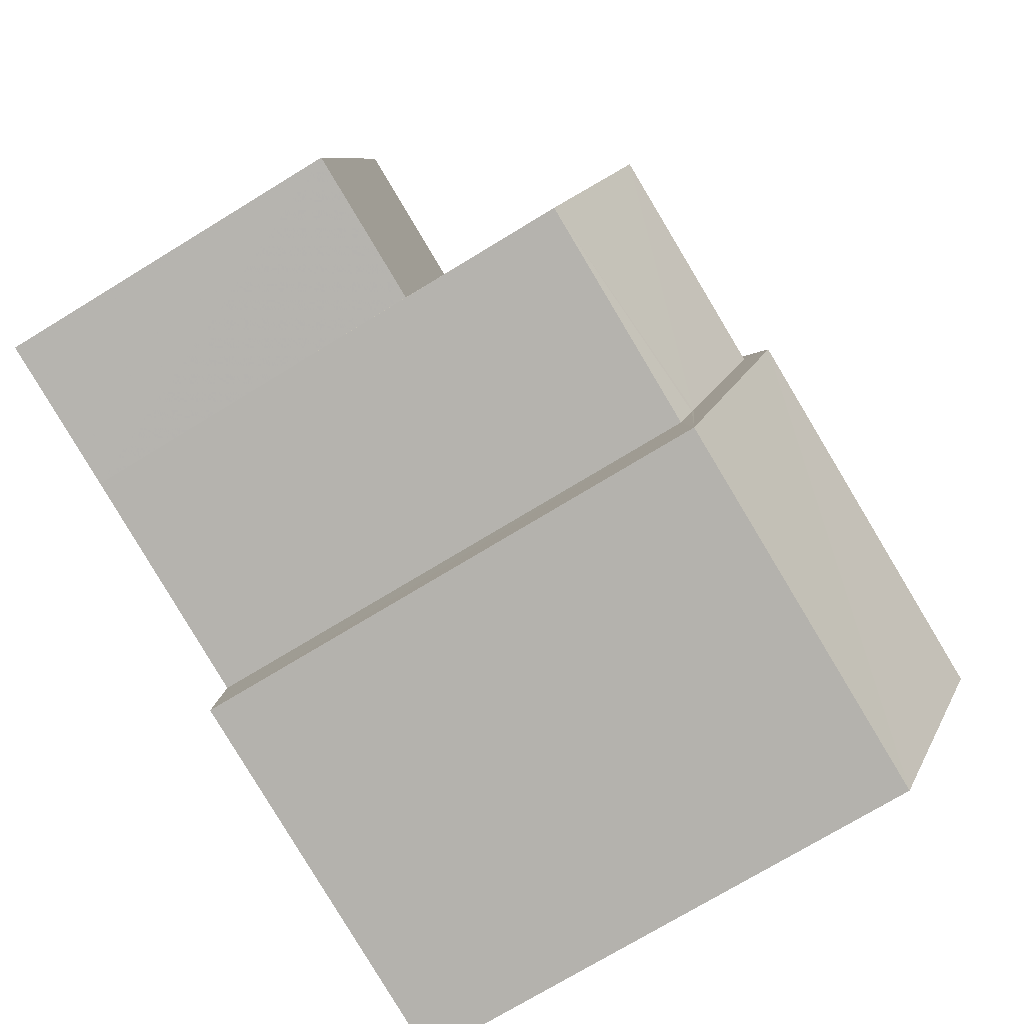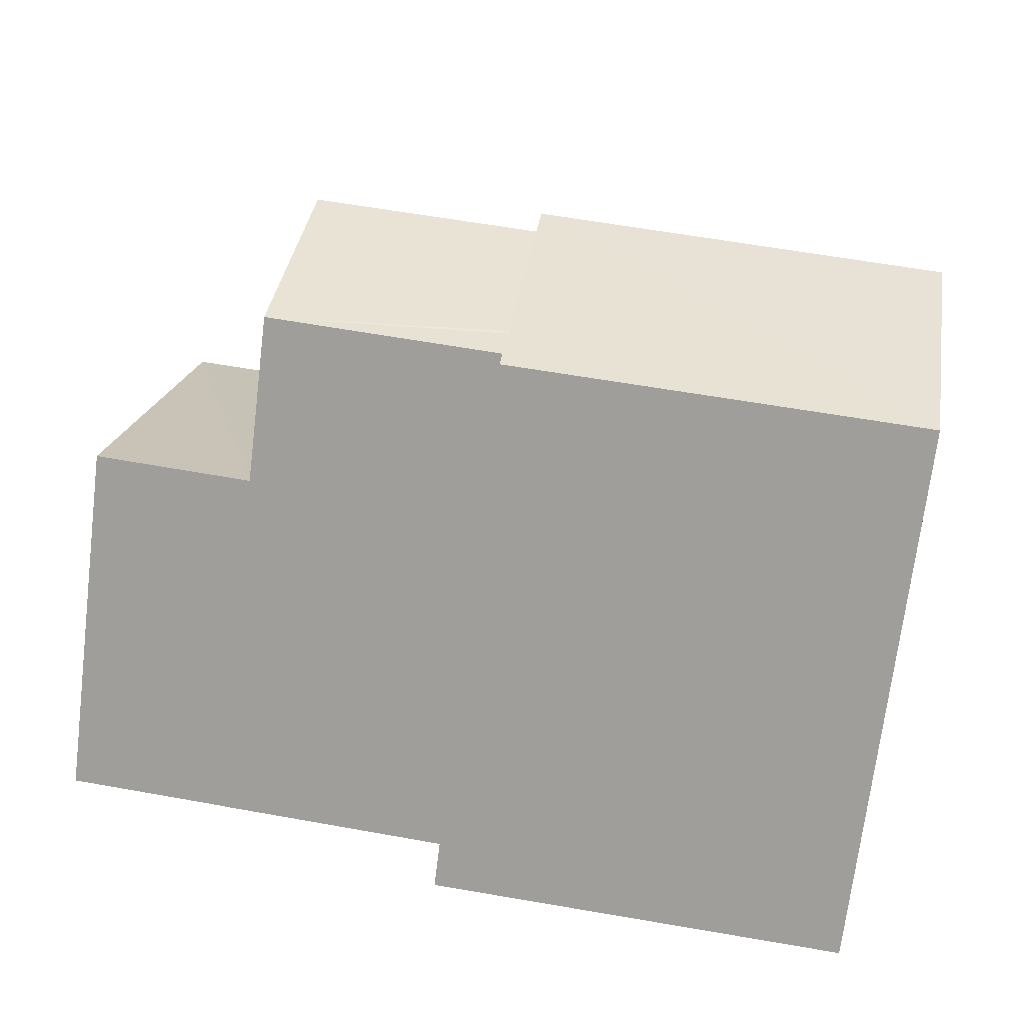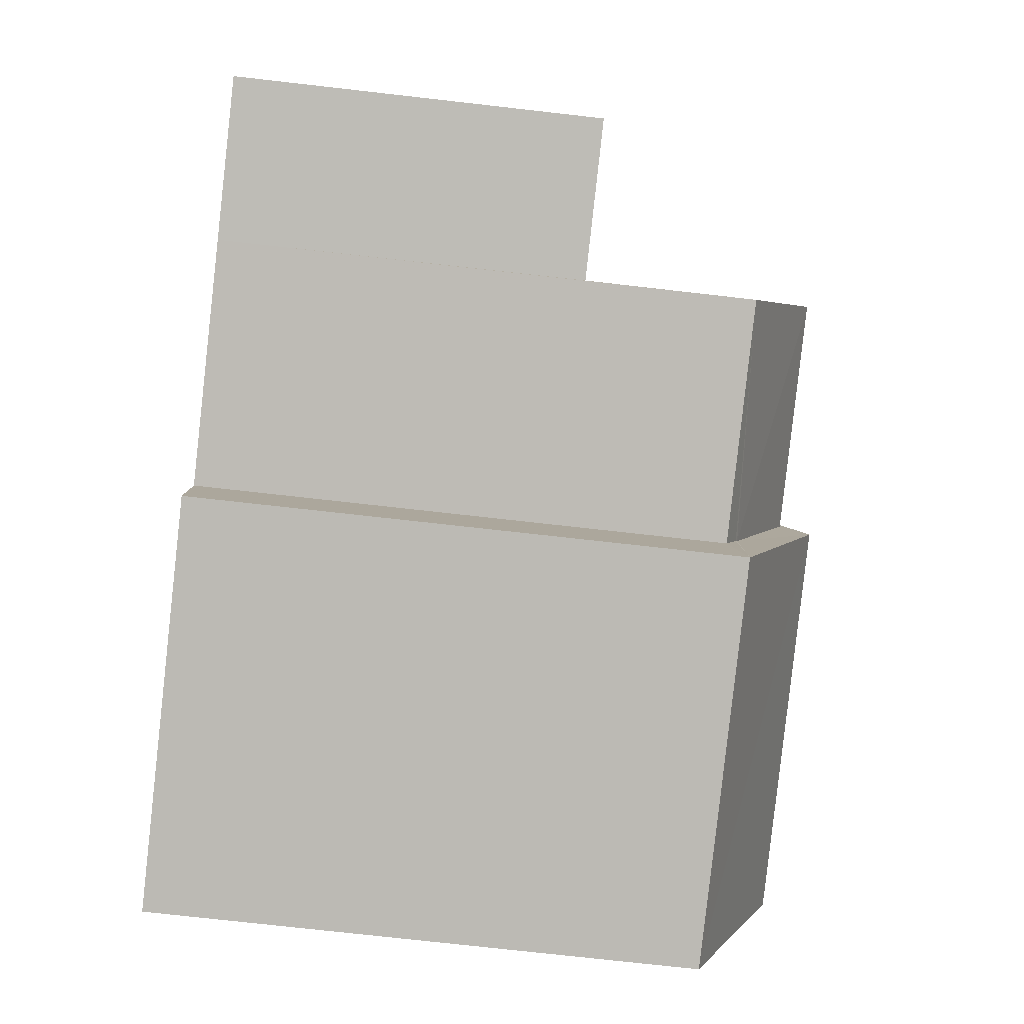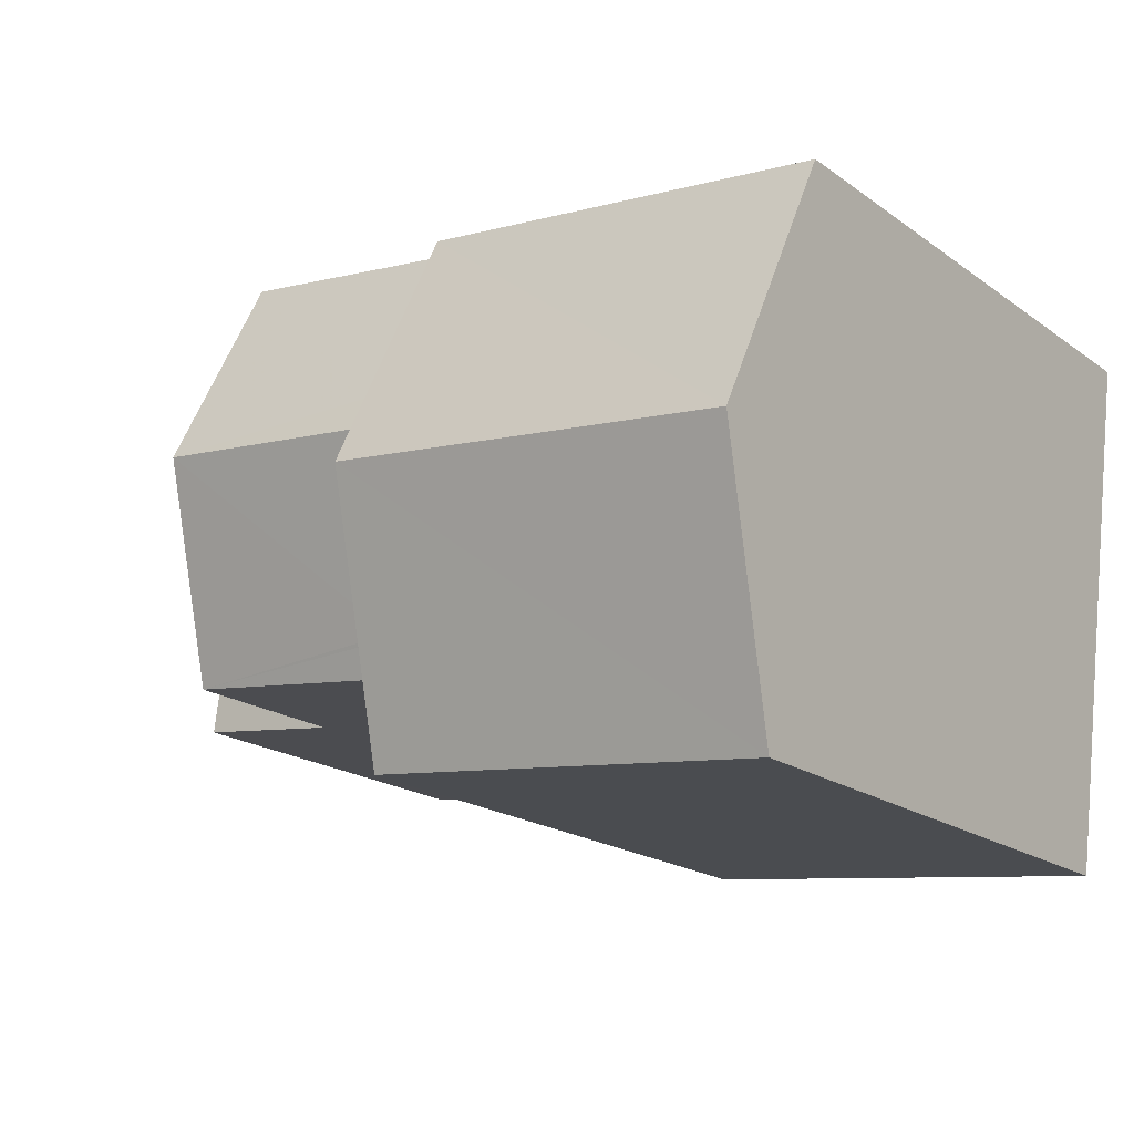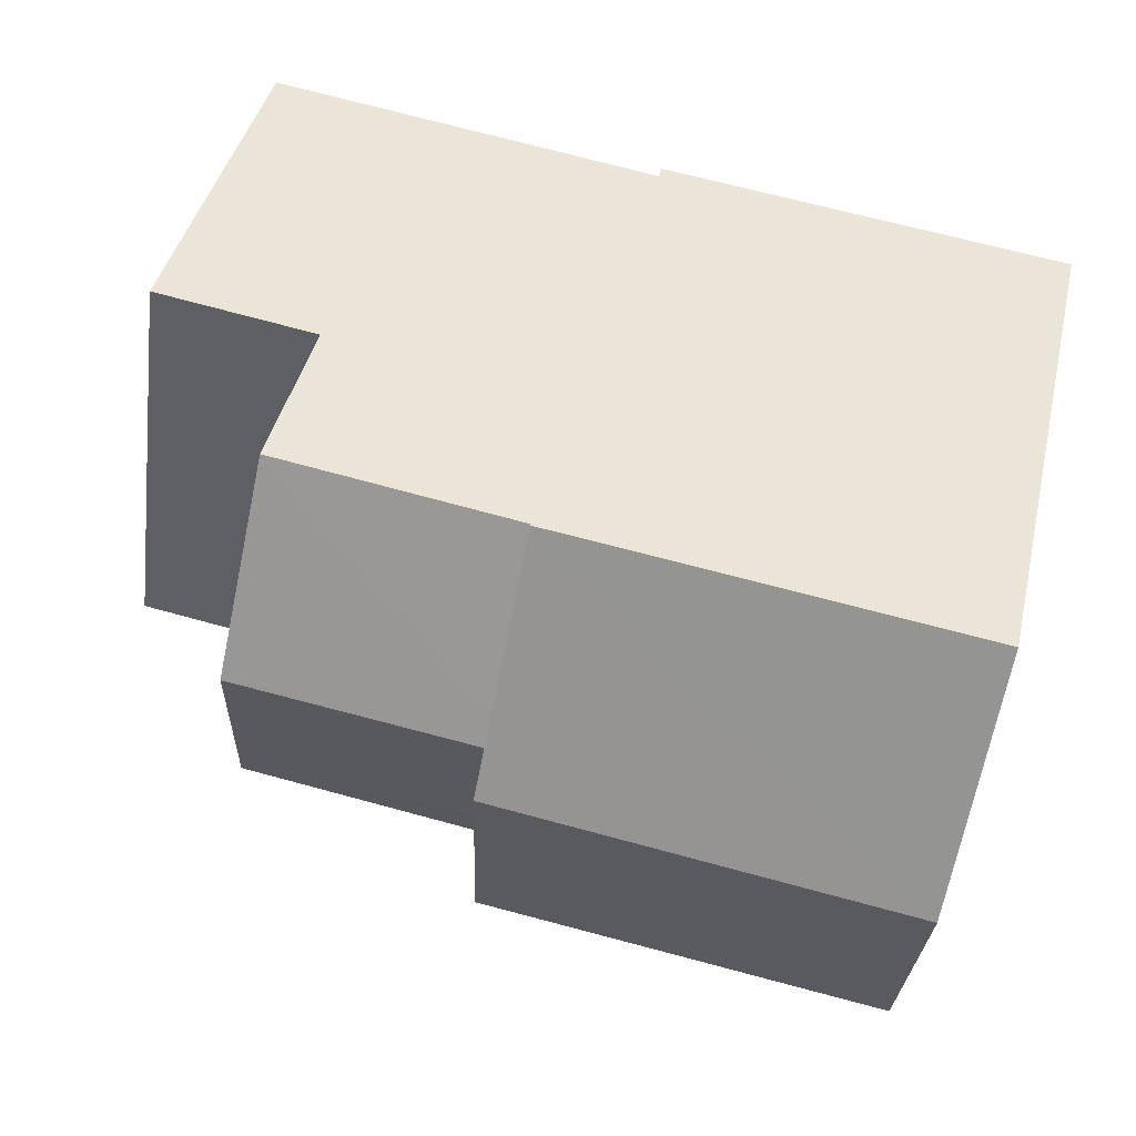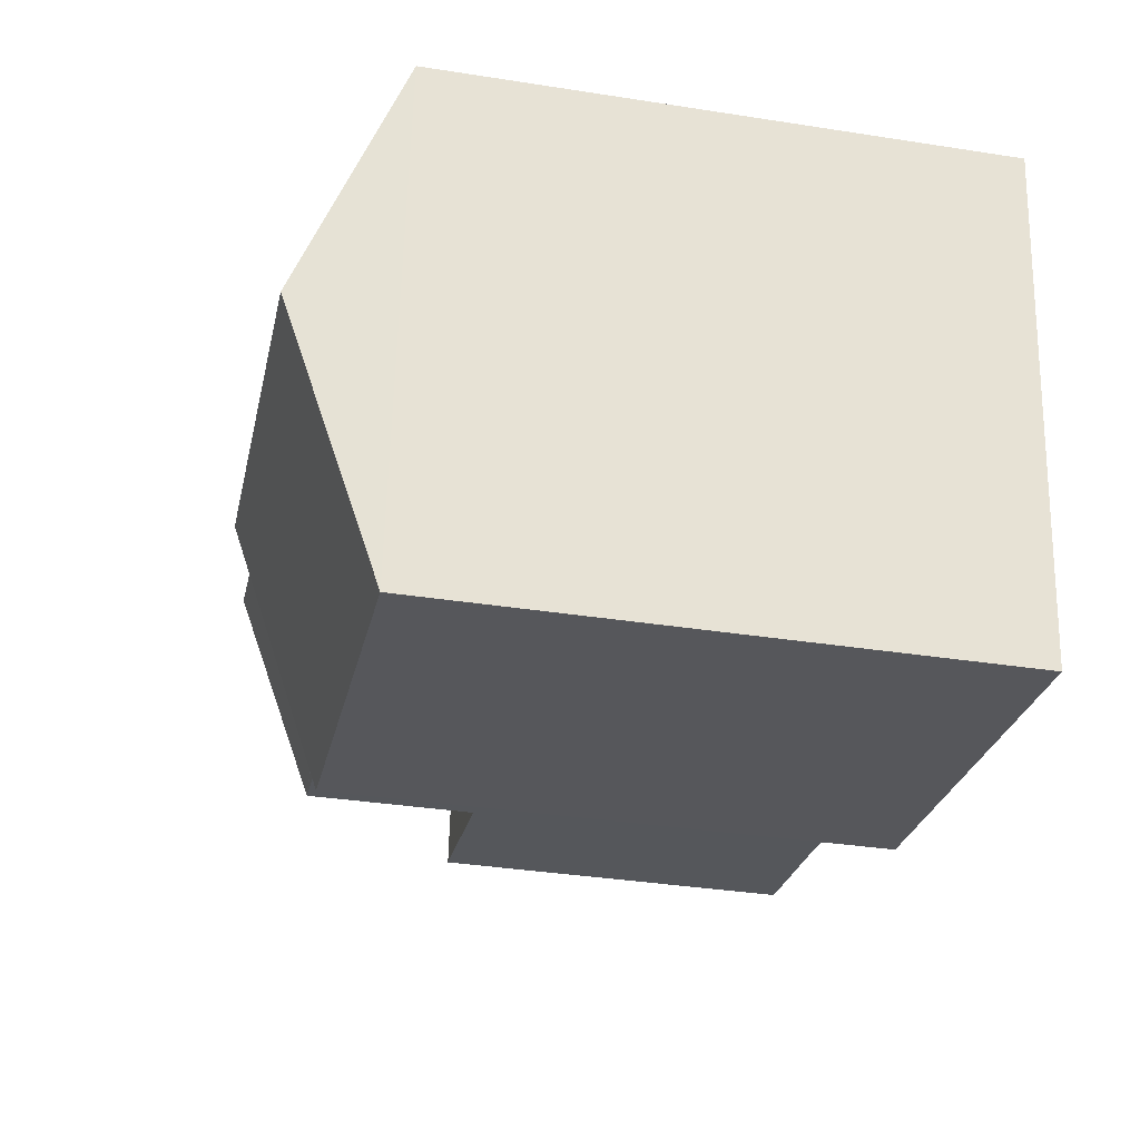
<metadata>
{"format":"obj","ext":"obj","renderer":"f3d","projection":"perspective","resolution":1024,"background":"white","views":[{"elev":-74.5,"azim":-58.7,"up":"+Y"},{"elev":-71.3,"azim":-7.0,"up":"+Y"},{"elev":-76.5,"azim":-96.4,"up":"+Y"},{"elev":-19.3,"azim":37.3,"up":"+Y"},{"elev":42.4,"azim":13.1,"up":"+Y"},{"elev":-34.1,"azim":77.9,"up":"+Y"}]}
</metadata>
<code>
v -8.796e+04 -9.861e+04 12.22
v -8.795e+04 -9.86e+04 12.22
v -8.795e+04 -9.861e+04 12.22
v -8.796e+04 -9.861e+04 12.22
v -8.796e+04 -9.86e+04 12.22
v -8.796e+04 -9.86e+04 12.22
v -8.796e+04 -9.861e+04 12.22
v -8.796e+04 -9.86e+04 12.22
v -8.796e+04 -9.861e+04 12.22
v -8.796e+04 -9.861e+04 12.22
v -8.796e+04 -9.861e+04 16.32
v -8.796e+04 -9.86e+04 16.32
v -8.796e+04 -9.861e+04 16.32
v -8.796e+04 -9.86e+04 16.32
v -8.796e+04 -9.861e+04 19
v -8.796e+04 -9.86e+04 18.24
v -8.796e+04 -9.861e+04 19.16
v -8.796e+04 -9.861e+04 19.16
v -8.796e+04 -9.86e+04 18.39
v -8.796e+04 -9.86e+04 18.24
v -8.796e+04 -9.861e+04 18.41
v -8.796e+04 -9.861e+04 18.24
v -8.796e+04 -9.861e+04 18.39
v -8.796e+04 -9.861e+04 18.24
v -8.795e+04 -9.86e+04 18.39
v -8.796e+04 -9.86e+04 18.39
v -8.795e+04 -9.861e+04 19.47
v -8.796e+04 -9.861e+04 19.47
v -8.795e+04 -9.861e+04 18.39
v -8.796e+04 -9.861e+04 18.39
f 1 2 3
f 3 4 1
f 5 6 2
f 7 8 9
f 9 8 5
f 10 9 1
f 1 5 2
f 9 5 1
f 11 12 13
f 11 14 12
f 15 16 17
f 18 15 17
f 19 20 16
f 15 19 16
f 21 18 17
f 22 23 24
f 24 21 17
f 24 23 21
f 25 26 27
f 26 28 27
f 29 27 28
f 30 29 28
f 9 13 7
f 9 11 13
f 13 8 7
f 13 12 8
f 16 11 24
f 24 11 10
f 16 14 11
f 10 11 9
f 17 16 24
f 1 24 10
f 1 22 24
f 16 20 14
f 12 14 8
f 8 14 5
f 14 20 5
f 26 19 15
f 26 15 28
f 21 30 28
f 21 23 30
f 18 21 28
f 15 18 28
f 27 29 25
f 29 3 2
f 25 29 2
f 30 4 3
f 29 30 3
f 5 20 6
f 6 20 26
f 20 19 26
f 30 22 4
f 4 22 1
f 23 22 30
f 26 2 6
f 26 25 2

</code>
